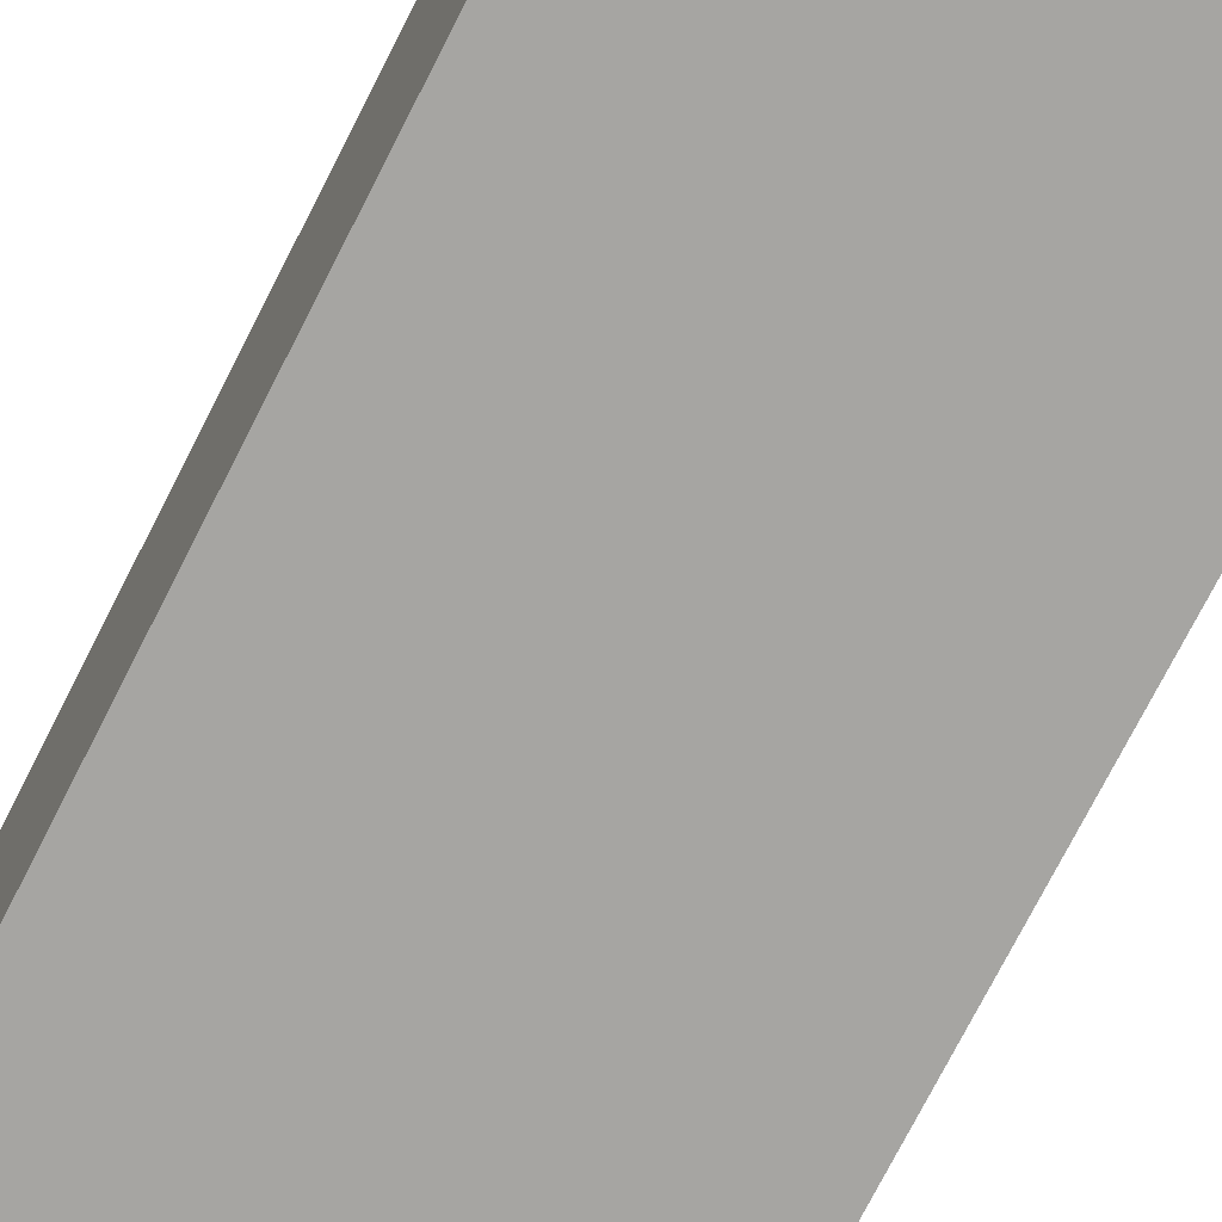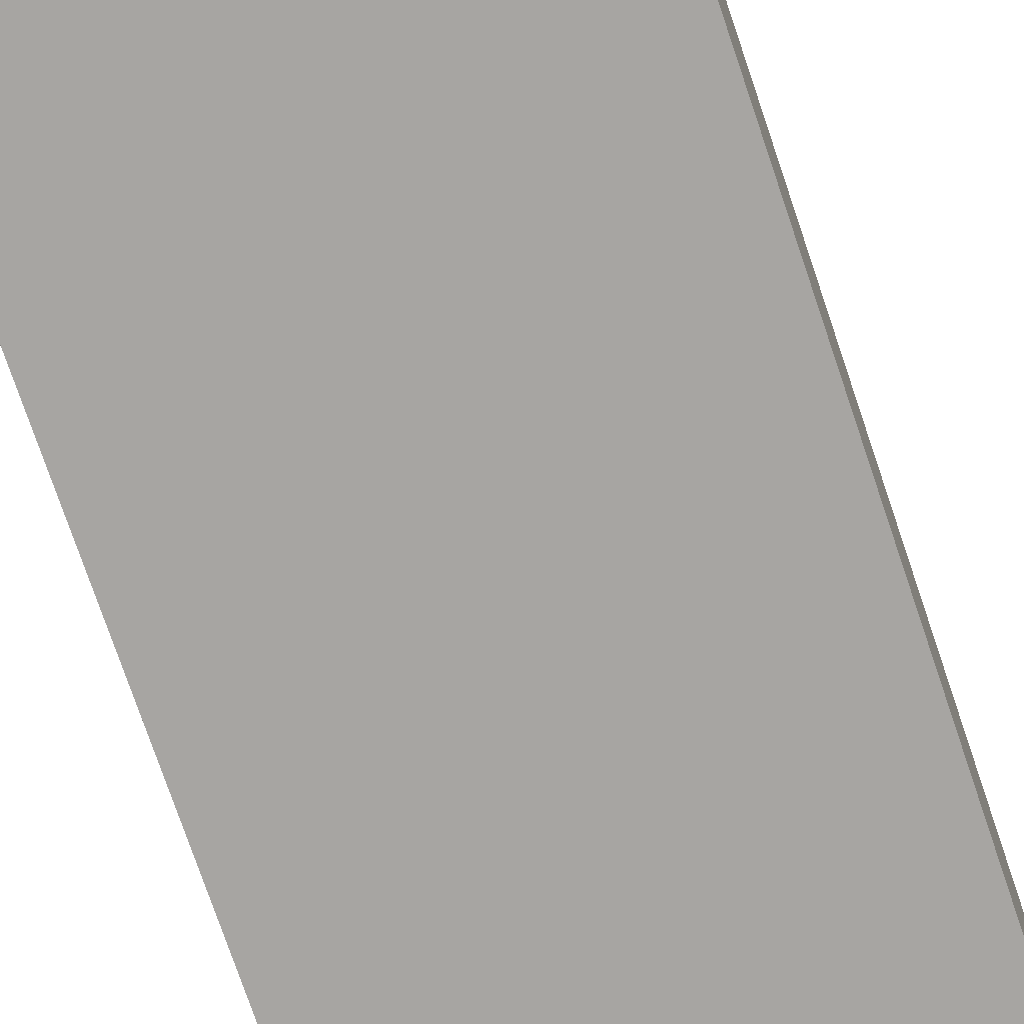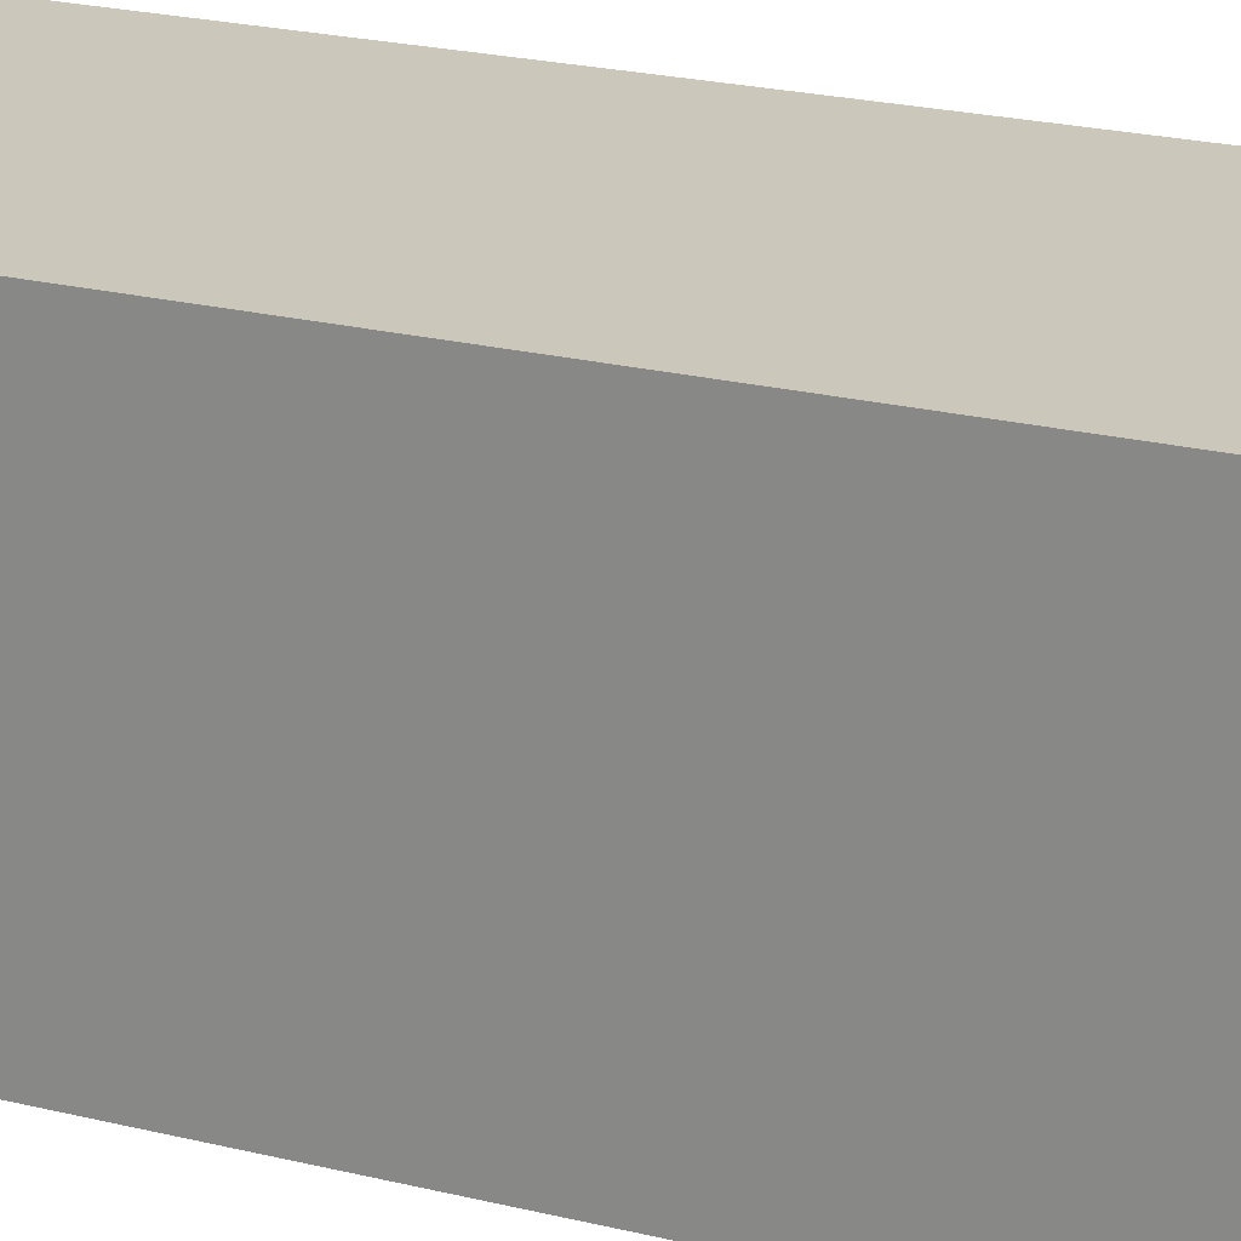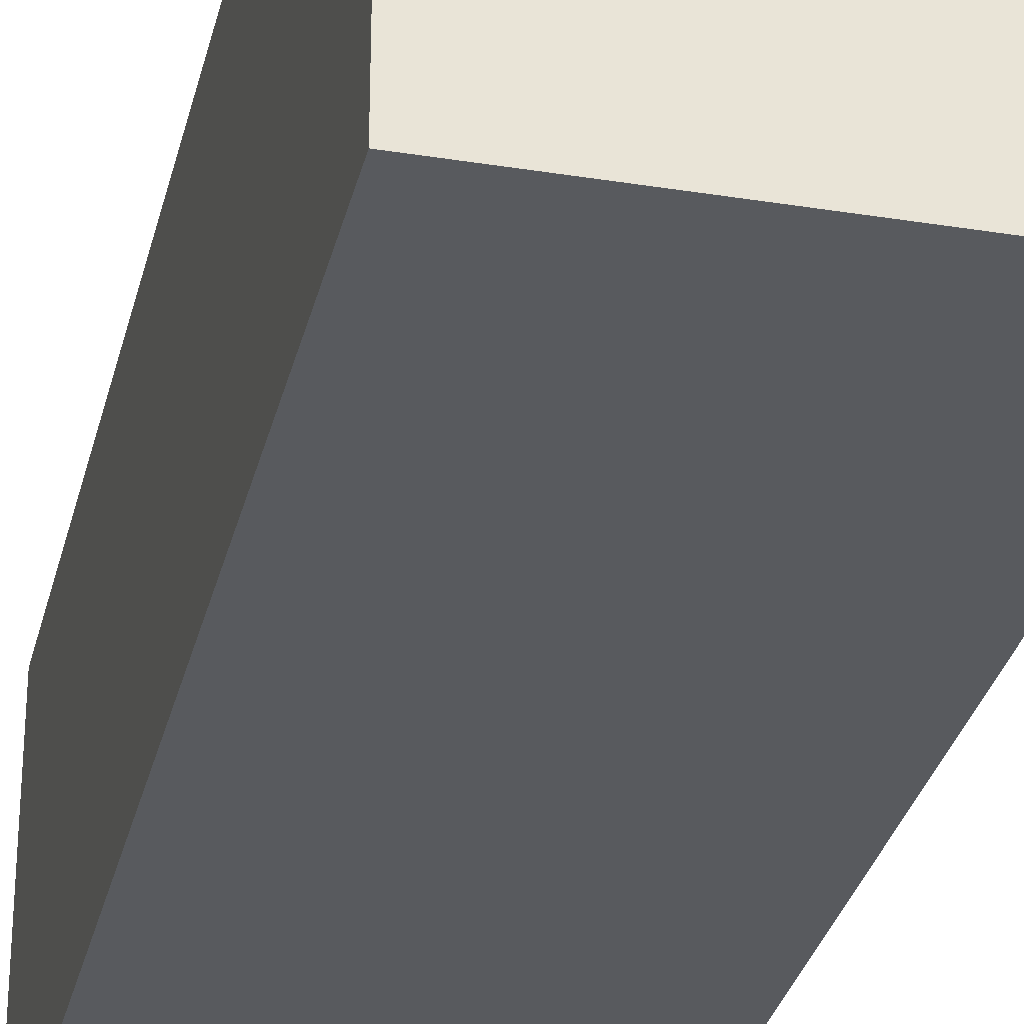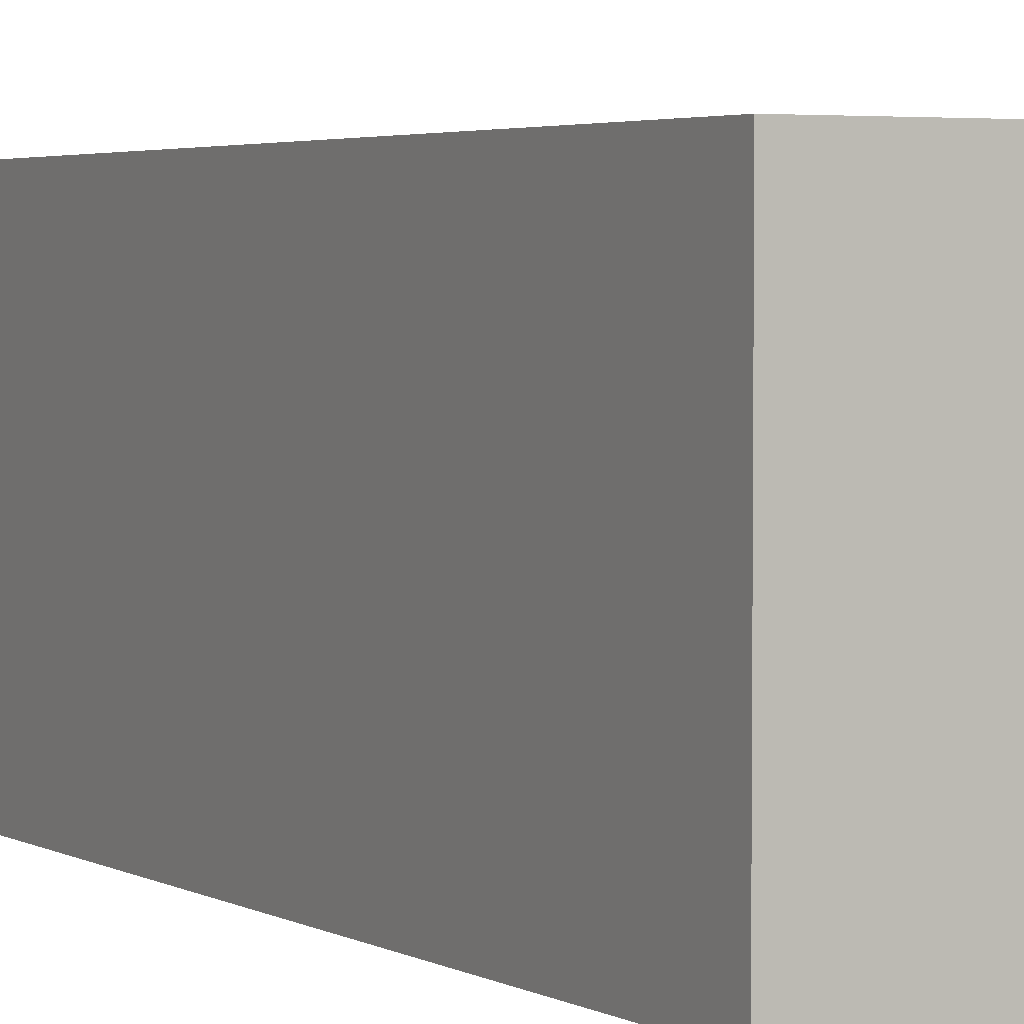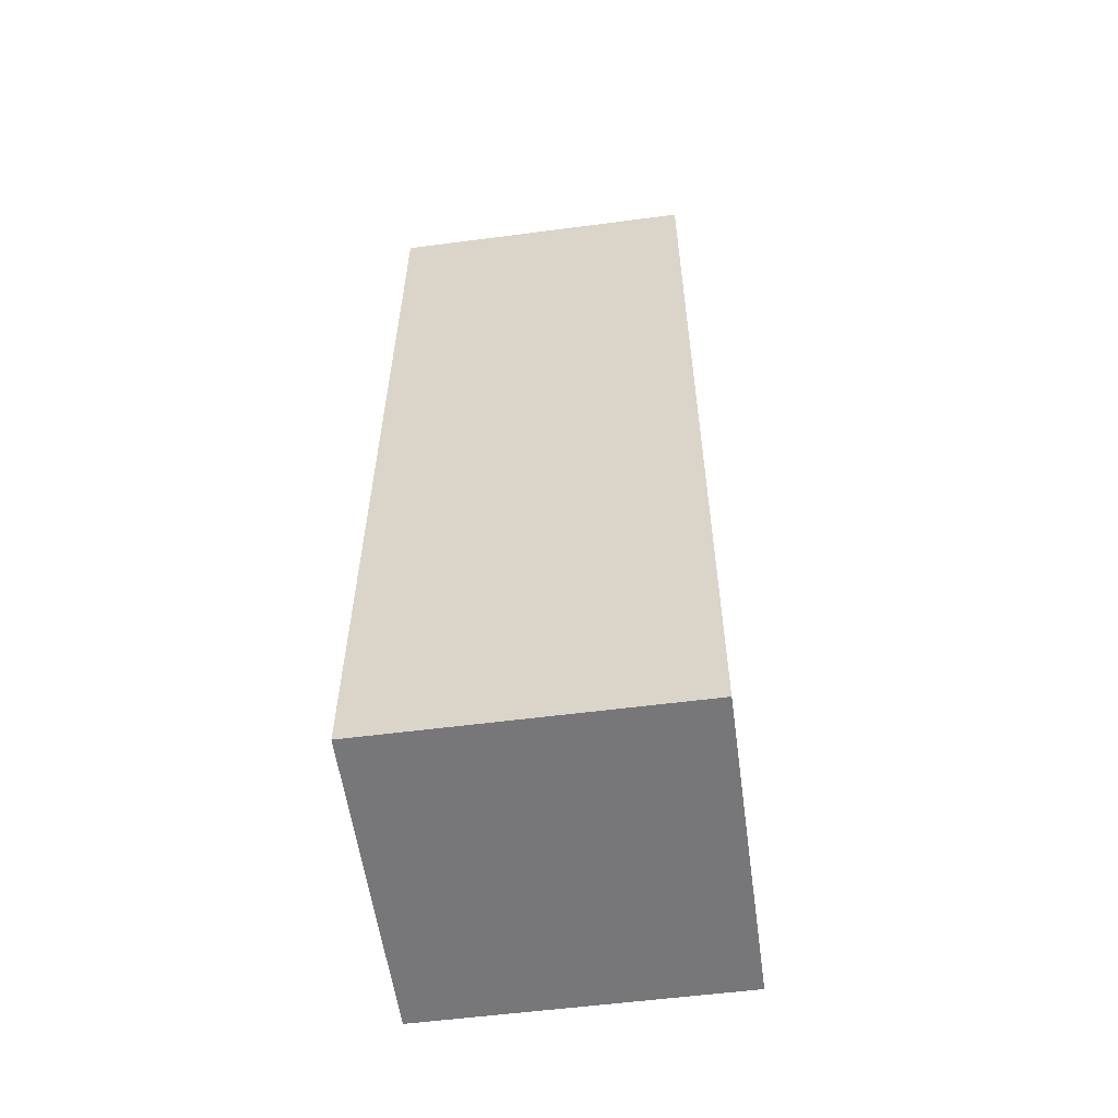
<metadata>
{"format":"obj","ext":"obj","renderer":"f3d","projection":"perspective","resolution":1024,"background":"white","views":[{"elev":-73.8,"azim":153.1,"up":"+Z"},{"elev":-74.0,"azim":-161.4,"up":"+Z"},{"elev":21.7,"azim":-65.8,"up":"+Z"},{"elev":-31.1,"azim":167.0,"up":"+Z"},{"elev":2.8,"azim":152.3,"up":"+Z"},{"elev":-57.3,"azim":97.8,"up":"+Y"}]}
</metadata>
<code>
o left_hand
v -3.229 4.478 -0.3662
v -3.229 4.878 -0.3672
v -3.229 4.477 -0.7662
v -3.229 4.078 -0.3652
v -3.229 4.479 0.03379
v -3.229 4.48 0.4338
v -3.229 4.079 0.03482
v -3.229 4.879 0.03277
v -2.829 4.879 0.03277
v -3.229 4.88 0.4328
v -2.829 4.88 0.4328
v -3.229 4.881 0.8328
v -2.829 4.881 0.8328
v -3.229 4.481 0.8338
v -2.829 4.481 0.8338
v -3.229 4.081 0.8348
v -2.829 4.081 0.8348
v -3.229 3.681 0.8358
v -3.229 4.08 0.4348
v -3.229 3.68 0.4358
v -3.229 3.679 0.03584
v -3.229 3.28 0.4369
v -3.229 3.281 0.8369
v -3.229 3.279 0.03686
v -3.229 2.88 0.4379
v -3.229 2.881 0.8379
v -3.229 2.879 0.03789
v -3.229 2.48 0.4389
v -3.229 2.481 0.8389
v -3.229 2.479 0.03891
v -3.229 2.08 0.4399
v -3.229 2.081 0.8399
v -3.229 2.079 0.03993
v -3.229 1.68 0.441
v -3.229 1.681 0.841
v -3.229 1.679 0.04096
v -3.229 1.28 0.442
v -3.229 1.281 0.842
v -3.229 1.279 0.04198
v -3.229 0.8797 0.443
v -3.229 0.8807 0.843
v -3.229 0.8787 0.04301
v -3.229 0.4797 0.444
v -3.229 0.4807 0.844
v -3.229 0.4787 0.04403
v -3.229 0.0797 0.4451
v -2.829 0.0797 0.4451
v -3.229 0.08072 0.845
v -3.229 0.07868 0.04505
v -2.829 0.07868 0.04505
v -3.229 0.07765 -0.3549
v -3.229 0.4777 -0.356
v -3.229 0.07663 -0.7549
v -2.829 0.07765 -0.3549
v -2.429 0.07765 -0.3549
v -2.829 0.07663 -0.7549
v -2.829 0.4766 -0.756
v -2.429 0.07663 -0.7549
v -2.429 0.4766 -0.756
v -2.029 0.07663 -0.7549
v -2.029 0.4766 -0.756
v -1.629 0.07663 -0.7549
v -2.029 0.07765 -0.3549
v -2.029 0.07868 0.04505
v -1.629 0.07765 -0.3549
v -1.629 0.4777 -0.356
v -1.629 0.07868 0.04505
v -1.629 0.4787 0.04403
v -1.629 0.0797 0.4451
v -2.029 0.0797 0.4451
v -1.629 0.08072 0.845
v -1.629 0.4797 0.444
v -1.629 0.4807 0.844
v -1.629 0.8797 0.443
v -1.629 0.8807 0.843
v -1.629 1.28 0.442
v -1.629 0.8787 0.04301
v -1.629 1.279 0.04198
v -1.629 0.8777 -0.357
v -1.629 1.278 -0.358
v -1.629 0.8766 -0.757
v -2.029 0.8766 -0.757
v -1.629 0.4766 -0.756
v -1.629 1.277 -0.758
v -2.029 1.277 -0.758
v -1.629 1.677 -0.759
v -2.029 1.677 -0.759
v -1.629 2.077 -0.7601
v -1.629 1.678 -0.359
v -1.629 2.078 -0.3601
v -1.629 1.679 0.04096
v -1.629 2.079 0.03993
v -1.629 1.68 0.441
v -1.629 1.681 0.841
v -1.629 2.08 0.4399
v -1.629 2.081 0.8399
v -1.629 2.48 0.4389
v -1.629 2.481 0.8389
v -1.629 2.88 0.4379
v -1.629 2.479 0.03891
v -1.629 2.879 0.03789
v -1.629 2.478 -0.3611
v -1.629 2.878 -0.3621
v -1.629 2.477 -0.7611
v -2.029 2.477 -0.7611
v -1.629 2.877 -0.7621
v -2.029 2.877 -0.7621
v -1.629 3.277 -0.7631
v -2.029 3.277 -0.7631
v -1.629 3.677 -0.7642
v -1.629 3.278 -0.3631
v -1.629 3.678 -0.3642
v -1.629 3.279 0.03686
v -1.629 3.679 0.03584
v -1.629 3.28 0.4369
v -1.629 3.281 0.8369
v -1.629 3.68 0.4358
v -1.629 3.681 0.8358
v -1.629 4.08 0.4348
v -1.629 4.081 0.8348
v -1.629 4.48 0.4338
v -1.629 4.079 0.03482
v -1.629 4.479 0.03379
v -1.629 4.078 -0.3652
v -1.629 4.478 -0.3662
v -1.629 4.077 -0.7652
v -2.029 4.077 -0.7652
v -1.629 4.477 -0.7662
v -1.629 4.877 -0.7672
v -2.029 4.477 -0.7662
v -2.029 4.877 -0.7672
v -2.429 4.477 -0.7662
v -2.829 4.477 -0.7662
v -2.429 4.077 -0.7652
v -2.429 4.877 -0.7672
v -2.829 4.877 -0.7672
v -2.429 4.878 -0.3672
v -2.829 4.878 -0.3672
v -2.429 4.879 0.03277
v -2.029 4.878 -0.3672
v -2.029 4.879 0.03277
v -1.629 4.878 -0.3672
v -1.629 4.879 0.03277
v -1.629 4.88 0.4328
v -1.629 4.881 0.8328
v -2.029 4.88 0.4328
v -2.029 4.881 0.8328
v -2.429 4.88 0.4328
v -2.429 4.881 0.8328
v -2.429 4.481 0.8338
v -2.029 4.481 0.8338
v -2.429 4.081 0.8348
v -2.029 4.081 0.8348
v -2.429 3.681 0.8358
v -2.029 3.681 0.8358
v -2.829 3.681 0.8358
v -2.429 3.281 0.8369
v -2.029 3.281 0.8369
v -2.829 3.281 0.8369
v -2.429 2.881 0.8379
v -2.029 2.881 0.8379
v -2.829 2.881 0.8379
v -2.429 2.481 0.8389
v -2.029 2.481 0.8389
v -2.829 2.481 0.8389
v -2.429 2.081 0.8399
v -2.029 2.081 0.8399
v -2.829 2.081 0.8399
v -2.429 1.681 0.841
v -2.029 1.681 0.841
v -2.829 1.681 0.841
v -2.429 1.281 0.842
v -2.029 1.281 0.842
v -2.829 1.281 0.842
v -2.429 0.8807 0.843
v -2.029 0.8807 0.843
v -2.829 0.8807 0.843
v -2.429 0.4807 0.844
v -2.029 0.4807 0.844
v -2.829 0.4807 0.844
v -2.429 0.08072 0.845
v -2.029 0.08072 0.845
v -2.829 0.08072 0.845
v -2.429 0.0797 0.4451
v -2.429 0.07868 0.04505
v -1.629 1.281 0.842
v -1.629 2.881 0.8379
v -1.629 4.481 0.8338
v -3.229 4.877 -0.7672
v -2.829 4.077 -0.7652
v -2.429 3.677 -0.7642
v -2.829 3.677 -0.7642
v -2.029 3.677 -0.7642
v -2.429 3.277 -0.7631
v -2.829 3.277 -0.7631
v -2.429 2.877 -0.7621
v -2.829 2.877 -0.7621
v -2.429 2.477 -0.7611
v -2.829 2.477 -0.7611
v -2.429 2.077 -0.7601
v -2.829 2.077 -0.7601
v -2.029 2.077 -0.7601
v -2.429 1.677 -0.759
v -2.829 1.677 -0.759
v -2.429 1.277 -0.758
v -2.829 1.277 -0.758
v -2.429 0.8766 -0.757
v -2.829 0.8766 -0.757
v -3.229 0.8766 -0.757
v -3.229 0.8777 -0.357
v -3.229 0.4766 -0.756
v -3.229 1.277 -0.758
v -3.229 1.278 -0.358
v -3.229 1.677 -0.759
v -3.229 1.678 -0.359
v -3.229 2.077 -0.7601
v -3.229 2.078 -0.3601
v -3.229 2.477 -0.7611
v -3.229 2.478 -0.3611
v -3.229 2.877 -0.7621
v -3.229 2.878 -0.3621
v -3.229 3.277 -0.7631
v -3.229 3.278 -0.3631
v -3.229 3.677 -0.7642
v -3.229 3.678 -0.3642
v -3.229 4.077 -0.7652
f 5 8 2 1
f 1 2 189 3
f 4 1 3 226
f 7 5 1 4
f 6 10 8 5
f 19 6 5 7
f 138 2 8 9
f 9 8 10 11
f 11 10 12 13
f 14 12 10 6
f 15 13 12 14
f 17 15 14 16
f 16 14 6 19
f 156 17 16 18
f 18 16 19 20
f 20 19 7 21
f 23 18 20 22
f 22 20 21 24
f 26 23 22 25
f 25 22 24 27
f 29 26 25 28
f 28 25 27 30
f 32 29 28 31
f 31 28 30 33
f 35 32 31 34
f 34 31 33 36
f 38 35 34 37
f 37 34 36 39
f 41 38 37 40
f 40 37 39 42
f 44 41 40 43
f 43 40 42 45
f 48 44 43 46
f 46 43 45 49
f 49 50 47 46
f 46 47 183 48
f 51 54 50 49
f 49 45 52 51
f 51 52 211 53
f 53 56 54 51
f 54 55 185 50
f 56 58 55 54
f 56 57 59 58
f 53 211 57 56
f 58 59 61 60
f 58 60 63 55
f 60 61 83 62
f 60 62 65 63
f 55 63 64 185
f 63 65 67 64
f 65 66 68 67
f 62 83 66 65
f 67 68 72 69
f 64 67 69 70
f 70 69 71 182
f 69 72 73 71
f 72 74 75 73
f 68 77 74 72
f 74 76 186 75
f 77 78 76 74
f 79 80 78 77
f 66 79 77 68
f 81 84 80 79
f 83 81 79 66
f 82 85 84 81
f 61 82 81 83
f 85 87 86 84
f 84 86 89 80
f 87 202 88 86
f 86 88 90 89
f 89 90 92 91
f 80 89 91 78
f 91 92 95 93
f 78 91 93 76
f 76 93 94 186
f 93 95 96 94
f 95 97 98 96
f 92 100 97 95
f 97 99 187 98
f 100 101 99 97
f 102 103 101 100
f 90 102 100 92
f 104 106 103 102
f 88 104 102 90
f 105 107 106 104
f 202 105 104 88
f 107 109 108 106
f 106 108 111 103
f 109 193 110 108
f 108 110 112 111
f 111 112 114 113
f 103 111 113 101
f 113 114 117 115
f 101 113 115 99
f 99 115 116 187
f 115 117 118 116
f 117 119 120 118
f 114 122 119 117
f 119 121 188 120
f 122 123 121 119
f 124 125 123 122
f 112 124 122 114
f 126 128 125 124
f 110 126 124 112
f 127 130 128 126
f 193 127 126 110
f 128 129 142 125
f 130 131 129 128
f 132 135 131 130
f 134 132 130 127
f 133 136 135 132
f 190 133 132 134
f 135 136 138 137
f 131 135 137 140
f 137 138 9 139
f 140 137 139 141
f 129 131 140 142
f 142 140 141 143
f 125 142 143 123
f 143 141 146 144
f 123 143 144 121
f 121 144 145 188
f 144 146 147 145
f 146 148 149 147
f 141 139 148 146
f 148 11 13 149
f 139 9 11 148
f 151 147 149 150
f 150 149 13 15
f 153 151 150 152
f 152 150 15 17
f 155 153 152 154
f 154 152 17 156
f 158 155 154 157
f 157 154 156 159
f 161 158 157 160
f 160 157 159 162
f 164 161 160 163
f 163 160 162 165
f 167 164 163 166
f 166 163 165 168
f 170 167 166 169
f 169 166 168 171
f 173 170 169 172
f 172 169 171 174
f 176 173 172 175
f 175 172 174 177
f 179 176 175 178
f 178 175 177 180
f 182 179 178 181
f 181 178 180 183
f 184 70 182 181
f 47 184 181 183
f 50 185 184 47
f 185 64 70 184
f 183 180 44 48
f 71 73 179 182
f 180 177 41 44
f 73 75 176 179
f 177 174 38 41
f 75 186 173 176
f 174 171 35 38
f 186 94 170 173
f 171 168 32 35
f 94 96 167 170
f 168 165 29 32
f 96 98 164 167
f 165 162 26 29
f 98 187 161 164
f 162 159 23 26
f 187 116 158 161
f 159 156 18 23
f 116 118 155 158
f 118 120 153 155
f 120 188 151 153
f 188 145 147 151
f 136 189 2 138
f 3 189 136 133
f 192 190 134 191
f 191 134 127 193
f 195 192 191 194
f 194 191 193 109
f 197 195 194 196
f 196 194 109 107
f 199 197 196 198
f 198 196 107 105
f 201 199 198 200
f 200 198 105 202
f 204 201 200 203
f 203 200 202 87
f 206 204 203 205
f 205 203 87 85
f 208 206 205 207
f 207 205 85 82
f 57 208 207 59
f 59 207 82 61
f 209 212 206 208
f 211 209 208 57
f 210 213 212 209
f 52 210 209 211
f 213 215 214 212
f 212 214 204 206
f 215 217 216 214
f 214 216 201 204
f 217 219 218 216
f 216 218 199 201
f 219 221 220 218
f 218 220 197 199
f 221 223 222 220
f 220 222 195 197
f 223 225 224 222
f 222 224 192 195
f 225 4 226 224
f 224 226 190 192
f 226 3 133 190
f 24 21 225 223
f 21 7 4 225
f 27 24 223 221
f 30 27 221 219
f 33 30 219 217
f 36 33 217 215
f 39 36 215 213
f 42 39 213 210
f 45 42 210 52

</code>
